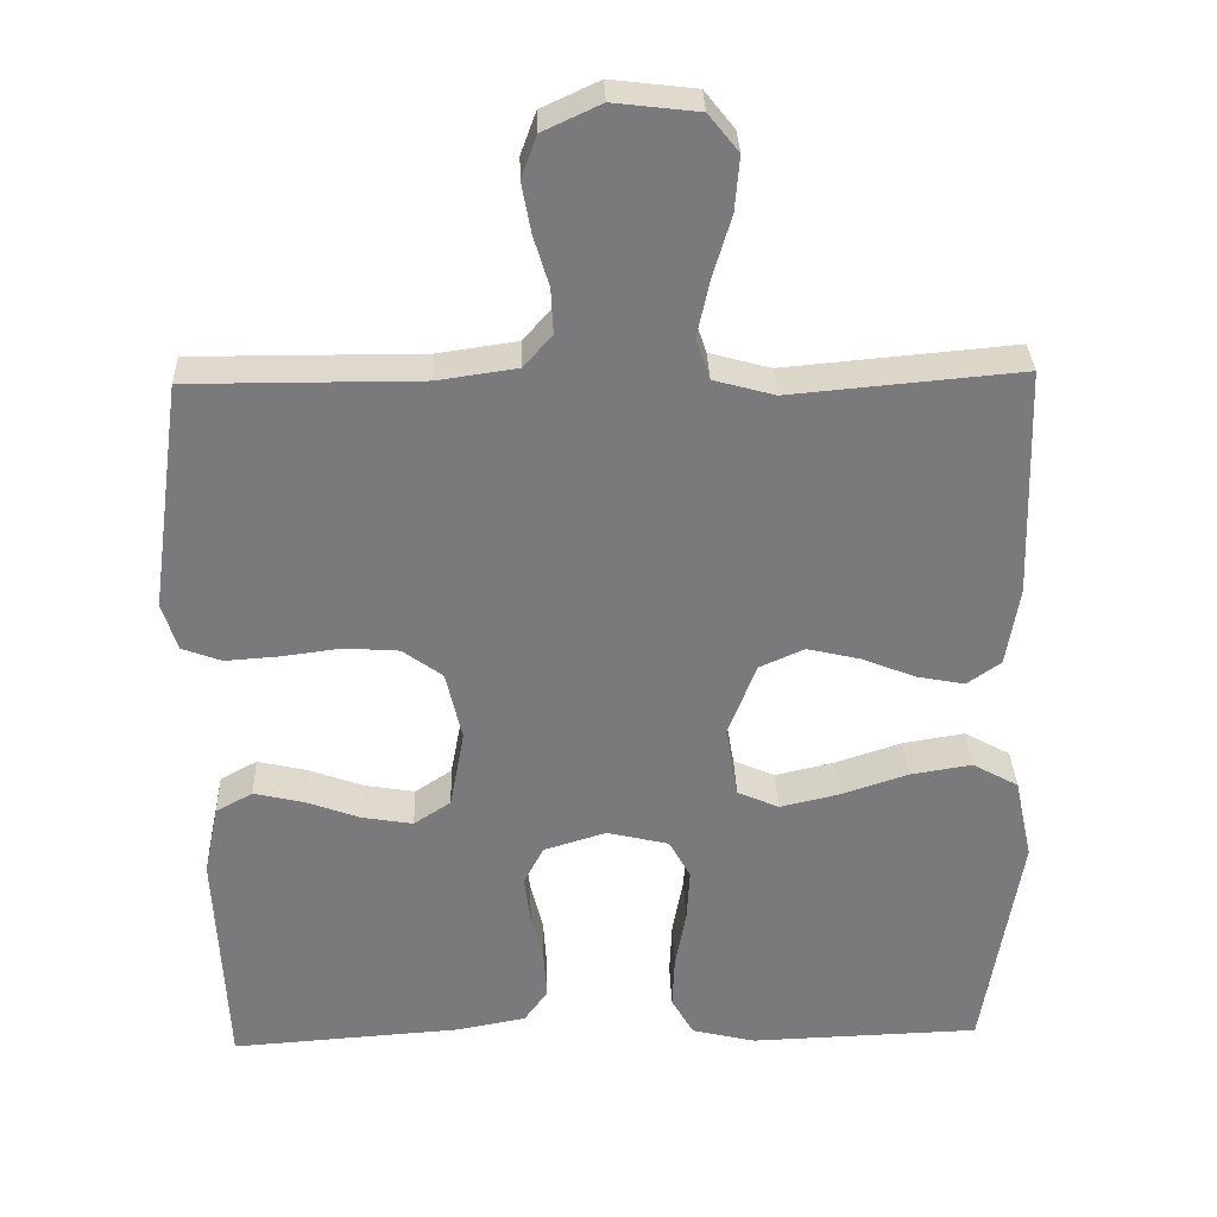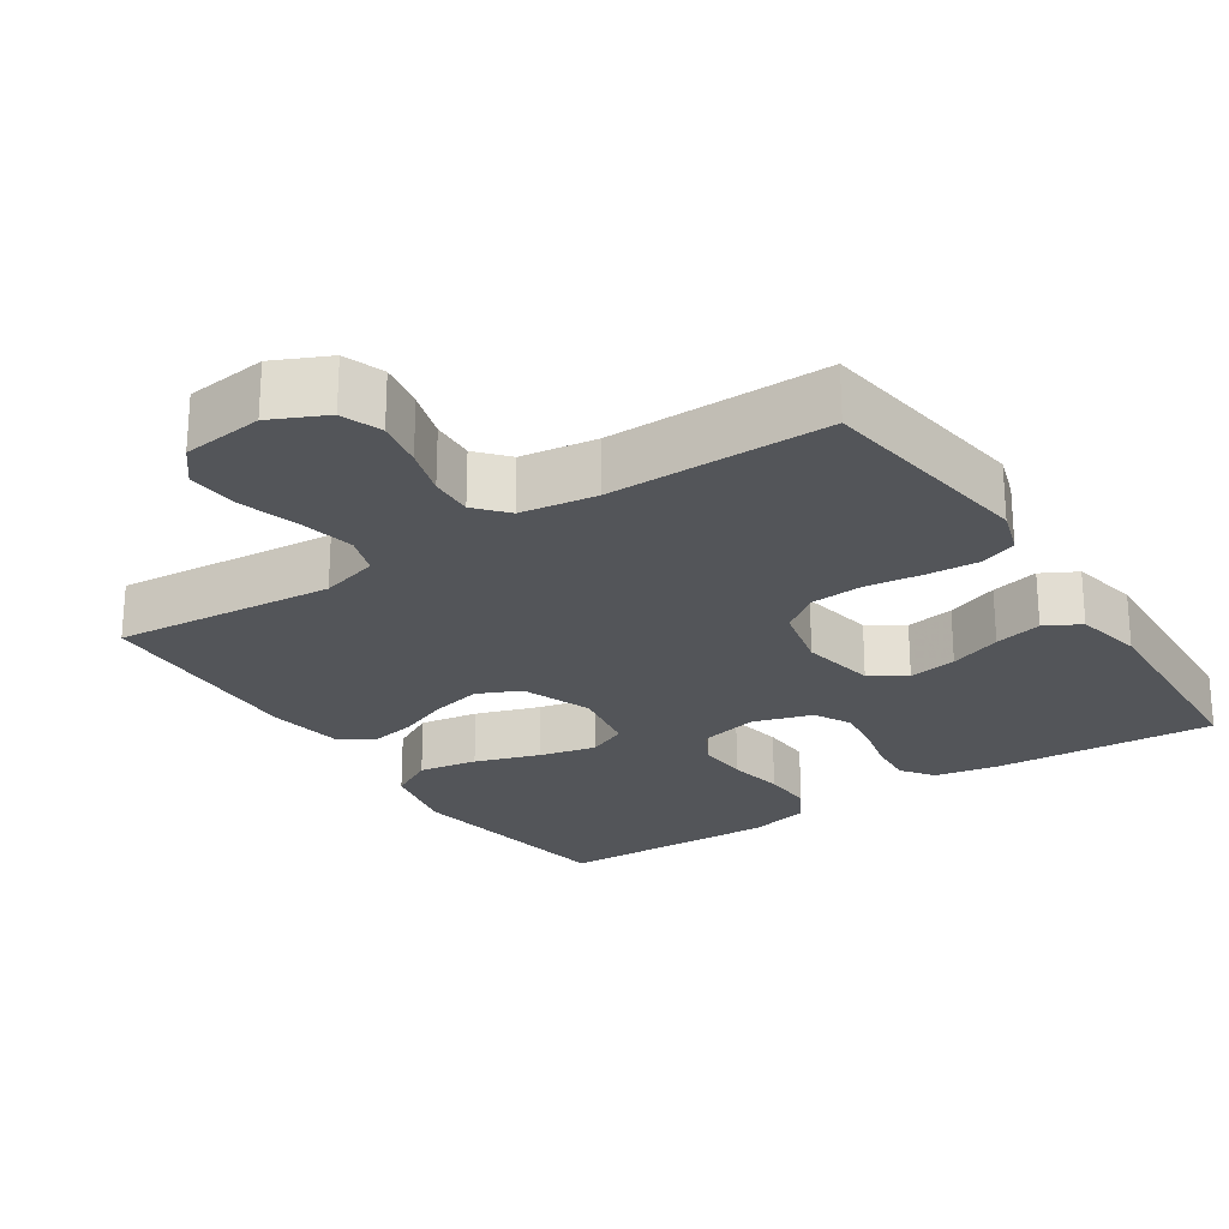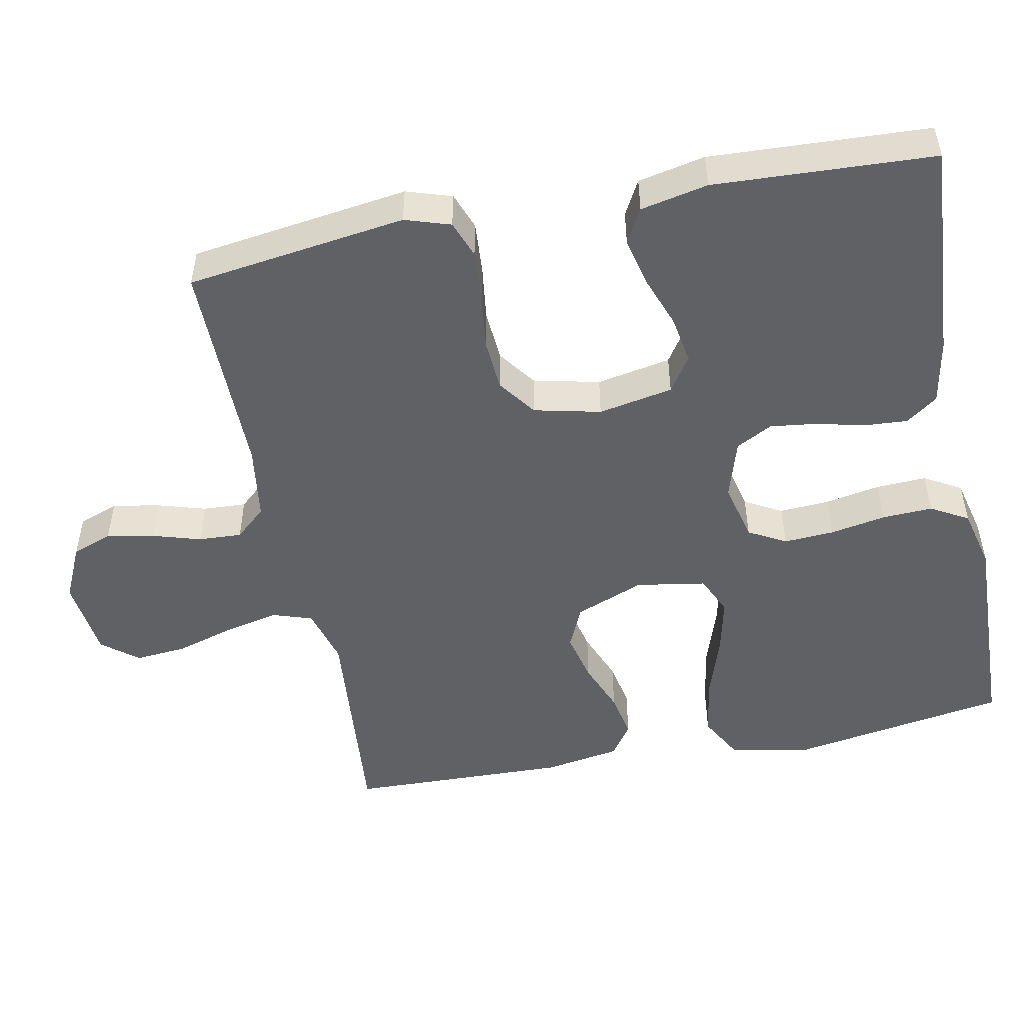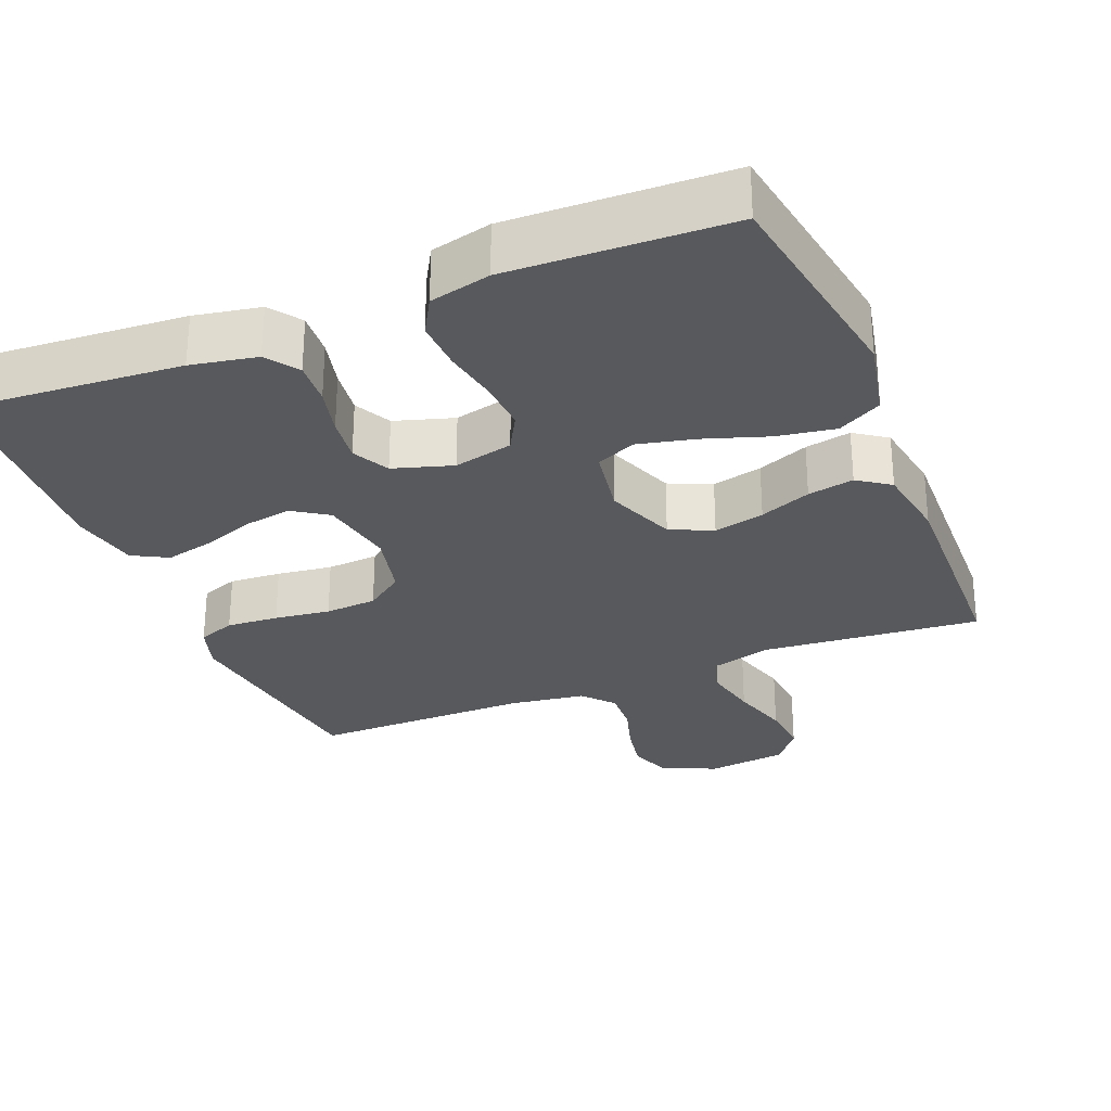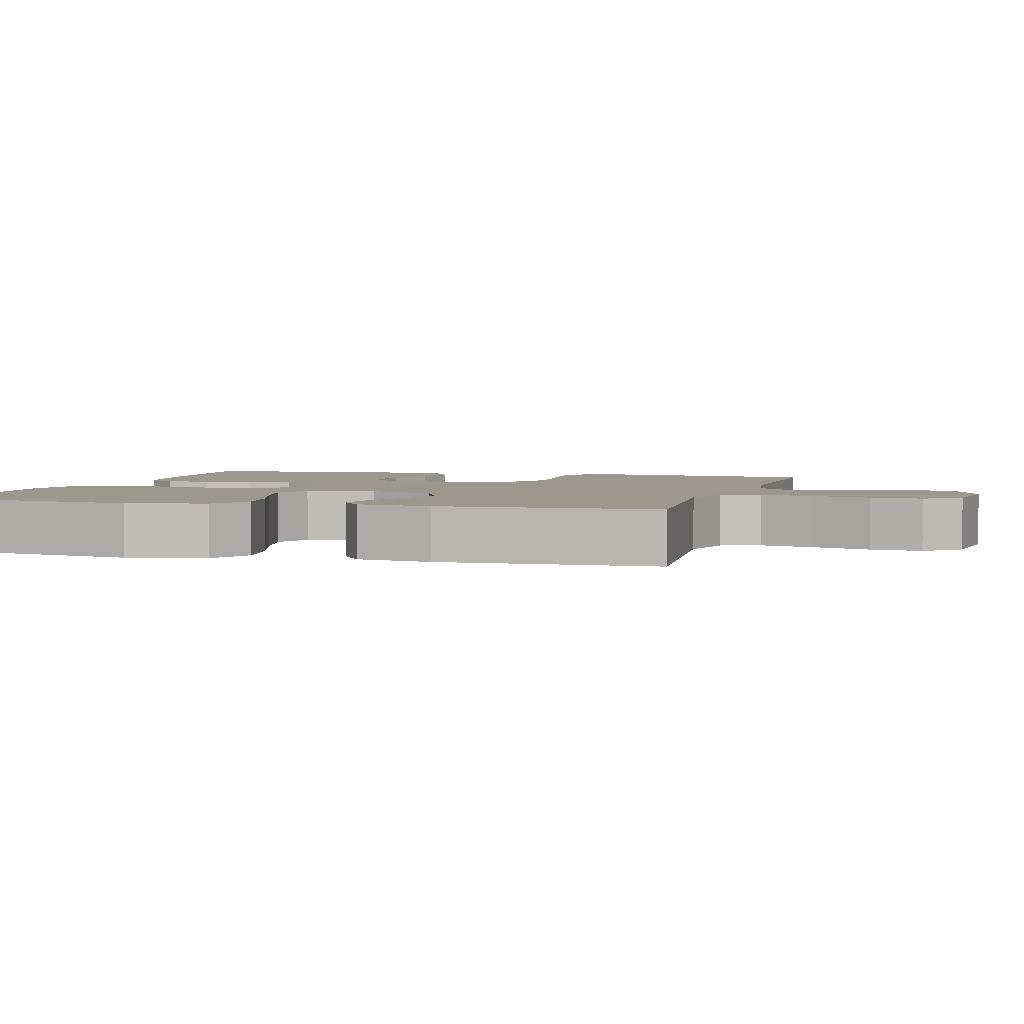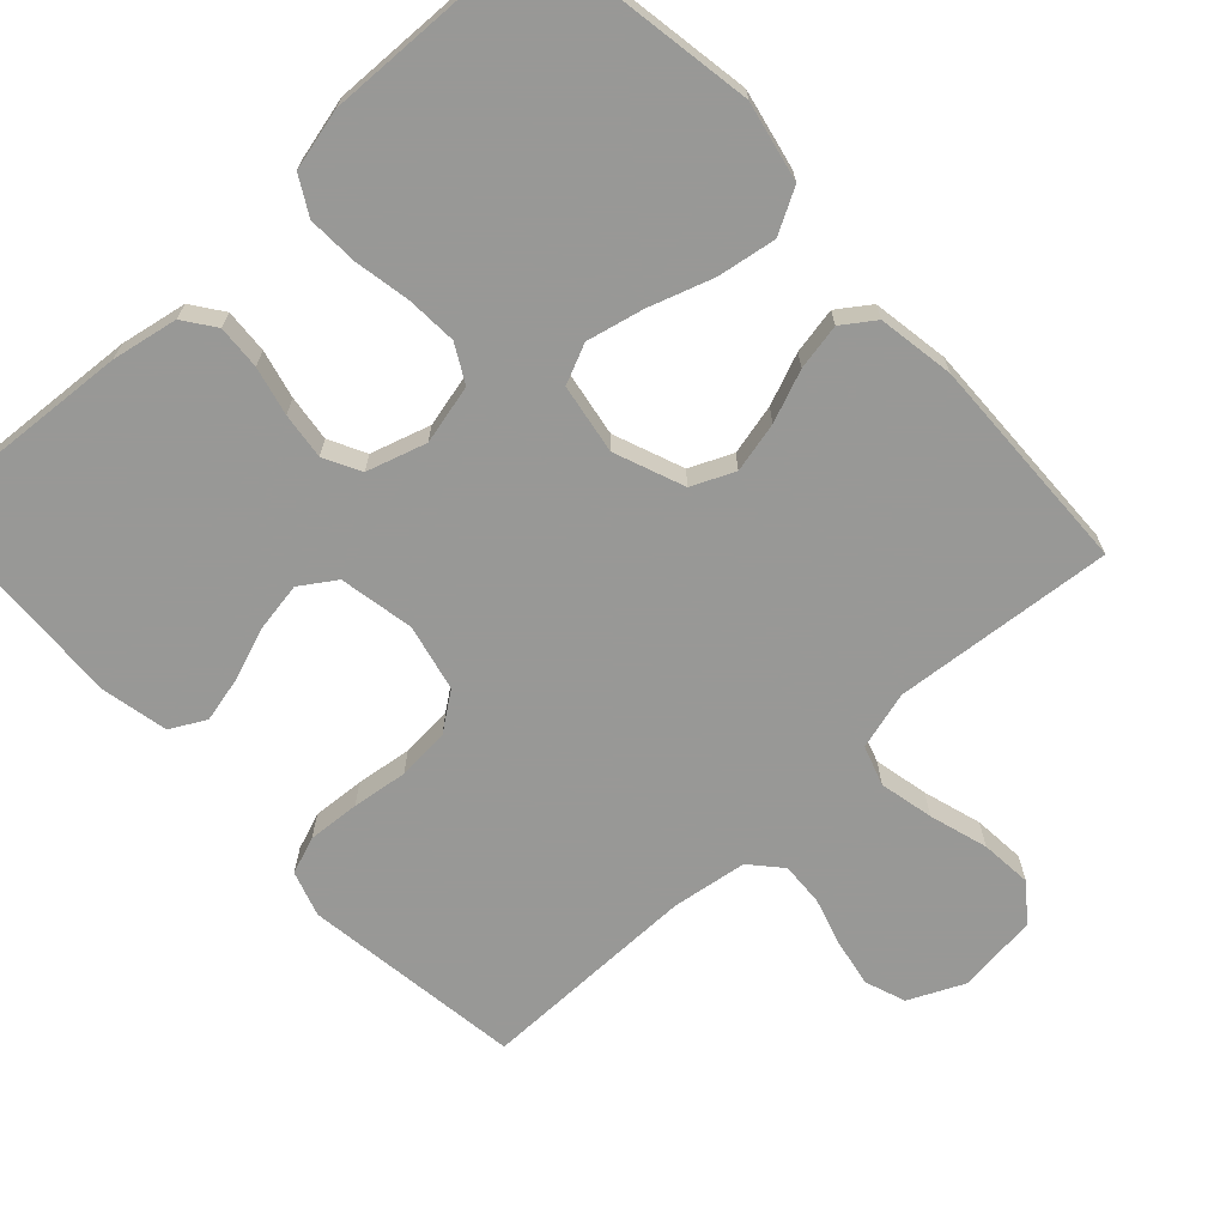
<metadata>
{"format":"obj","ext":"obj","renderer":"f3d","projection":"perspective","resolution":1024,"background":"white","views":[{"elev":32.0,"azim":178.1,"up":"+Z"},{"elev":-24.3,"azim":33.4,"up":"+Y"},{"elev":-50.2,"azim":101.3,"up":"+Y"},{"elev":-29.1,"azim":-157.9,"up":"+Y"},{"elev":3.2,"azim":-74.2,"up":"+Y"},{"elev":-68.5,"azim":-137.2,"up":"+Y"}]}
</metadata>
<code>
v 0.5 0.07 -0.5
v 0.2 0.07 -0.479
v 0.11 0.07 -0.462
v 0.079 0.07 -0.419
v 0.083 0.07 -0.359
v 0.099 0.07 -0.293
v 0.107 0.07 -0.23
v 0.081 0.07 -0.18
v 0 0.07 -0.155
v -0.081 0.07 -0.174
v -0.109 0.07 -0.225
v -0.105 0.07 -0.294
v -0.091 0.07 -0.37
v -0.088 0.07 -0.439
v -0.117 0.07 -0.49
v -0.2 0.07 -0.51
v -0.5 0.07 -0.5
v -0.549 0.07 -0.2
v -0.526 0.07 -0.092
v -0.466 0.07 -0.059
v -0.386 0.07 -0.072
v -0.299 0.07 -0.101
v -0.221 0.07 -0.119
v -0.167 0.07 -0.095
v -0.151 0.07 0
v -0.188 0.07 0.095
v -0.246 0.07 0.121
v -0.315 0.07 0.105
v -0.385 0.07 0.077
v -0.448 0.07 0.065
v -0.492 0.07 0.096
v -0.509 0.07 0.2
v -0.5 0.07 0.5
v -0.2 0.07 0.473
v -0.121 0.07 0.495
v -0.103 0.07 0.549
v -0.119 0.07 0.623
v -0.143 0.07 0.703
v -0.149 0.07 0.774
v -0.11 0.07 0.823
v 0 0.07 0.836
v 0.075 0.07 0.801
v 0.095 0.07 0.746
v 0.083 0.07 0.681
v 0.063 0.07 0.615
v 0.06 0.07 0.556
v 0.097 0.07 0.514
v 0.2 0.07 0.499
v 0.5 0.07 0.5
v 0.541 0.07 0.2
v 0.521 0.07 0.138
v 0.47 0.07 0.119
v 0.399 0.07 0.124
v 0.323 0.07 0.134
v 0.252 0.07 0.129
v 0.2 0.07 0.091
v 0.179 0.07 0
v 0.198 0.07 -0.102
v 0.246 0.07 -0.134
v 0.312 0.07 -0.123
v 0.383 0.07 -0.097
v 0.448 0.07 -0.082
v 0.496 0.07 -0.108
v 0.515 0.07 -0.2
v 0.5 0 -0.5
v 0.2 0 -0.479
v 0.11 0 -0.462
v 0.079 0 -0.419
v 0.083 0 -0.359
v 0.099 0 -0.293
v 0.107 0 -0.23
v 0.081 0 -0.18
v 0 0 -0.155
v -0.081 0 -0.174
v -0.109 0 -0.225
v -0.105 0 -0.294
v -0.091 0 -0.37
v -0.088 0 -0.439
v -0.117 0 -0.49
v -0.2 0 -0.51
v -0.5 0 -0.5
v -0.549 0 -0.2
v -0.526 0 -0.092
v -0.466 0 -0.059
v -0.386 0 -0.072
v -0.299 0 -0.101
v -0.221 0 -0.119
v -0.167 0 -0.095
v -0.151 0 0
v -0.188 0 0.095
v -0.246 0 0.121
v -0.315 0 0.105
v -0.385 0 0.077
v -0.448 0 0.065
v -0.492 0 0.096
v -0.509 0 0.2
v -0.5 0 0.5
v -0.2 0 0.473
v -0.121 0 0.495
v -0.103 0 0.549
v -0.119 0 0.623
v -0.143 0 0.703
v -0.149 0 0.774
v -0.11 0 0.823
v 0 0 0.836
v 0.075 0 0.801
v 0.095 0 0.746
v 0.083 0 0.681
v 0.063 0 0.615
v 0.06 0 0.556
v 0.097 0 0.514
v 0.2 0 0.499
v 0.5 0 0.5
v 0.541 0 0.2
v 0.521 0 0.138
v 0.47 0 0.119
v 0.399 0 0.124
v 0.323 0 0.134
v 0.252 0 0.129
v 0.2 0 0.091
v 0.179 0 0
v 0.198 0 -0.102
v 0.246 0 -0.134
v 0.312 0 -0.123
v 0.383 0 -0.097
v 0.448 0 -0.082
v 0.496 0 -0.108
v 0.515 0 -0.2
f 4 5 6
f 3 4 6
f 2 3 6
f 1 2 6
f 64 1 6
f 63 64 6
f 62 63 6
f 61 62 6
f 60 61 6
f 59 60 6 7
f 58 59 7 8
f 57 58 8 9
f 56 57 9 10
f 52 53 54
f 51 52 54
f 50 51 54
f 49 50 54
f 48 49 54
f 47 48 54 55
f 46 47 55 56
f 43 44 45
f 42 43 45
f 41 42 45
f 40 41 45
f 39 40 45
f 38 39 45
f 37 38 45
f 36 37 45 46
f 46 56 10
f 36 46 10
f 35 36 10
f 32 33 34
f 31 32 34
f 30 31 34
f 29 30 34
f 28 29 34
f 27 28 34 35
f 20 21 22
f 19 20 22
f 18 19 22
f 17 18 22
f 16 17 22
f 15 16 22
f 14 15 22
f 13 14 22
f 12 13 22
f 11 12 22 23
f 10 11 23 24
f 26 27 35
f 25 26 35 10
f 10 24 25
f 70 69 68
f 70 68 67
f 70 67 66
f 70 66 65
f 70 65 128
f 70 128 127
f 70 127 126
f 70 126 125
f 70 125 124
f 71 70 124 123
f 72 71 123 122
f 73 72 122 121
f 74 73 121 120
f 118 117 116
f 118 116 115
f 118 115 114
f 118 114 113
f 118 113 112
f 119 118 112 111
f 120 119 111 110
f 109 108 107
f 109 107 106
f 109 106 105
f 109 105 104
f 109 104 103
f 109 103 102
f 109 102 101
f 110 109 101 100
f 74 120 110
f 74 110 100
f 74 100 99
f 98 97 96
f 98 96 95
f 98 95 94
f 98 94 93
f 98 93 92
f 99 98 92 91
f 86 85 84
f 86 84 83
f 86 83 82
f 86 82 81
f 86 81 80
f 86 80 79
f 86 79 78
f 86 78 77
f 86 77 76
f 87 86 76 75
f 88 87 75 74
f 99 91 90
f 74 99 90 89
f 89 88 74
f 1 65 66 2
f 2 66 67 3
f 3 67 68 4
f 4 68 69 5
f 5 69 70 6
f 6 70 71 7
f 7 71 72 8
f 8 72 73 9
f 9 73 74 10
f 10 74 75 11
f 11 75 76 12
f 12 76 77 13
f 13 77 78 14
f 14 78 79 15
f 15 79 80 16
f 16 80 81 17
f 17 81 82 18
f 18 82 83 19
f 19 83 84 20
f 20 84 85 21
f 21 85 86 22
f 22 86 87 23
f 23 87 88 24
f 24 88 89 25
f 25 89 90 26
f 26 90 91 27
f 27 91 92 28
f 28 92 93 29
f 29 93 94 30
f 30 94 95 31
f 31 95 96 32
f 32 96 97 33
f 33 97 98 34
f 34 98 99 35
f 35 99 100 36
f 36 100 101 37
f 37 101 102 38
f 38 102 103 39
f 39 103 104 40
f 40 104 105 41
f 41 105 106 42
f 42 106 107 43
f 43 107 108 44
f 44 108 109 45
f 45 109 110 46
f 46 110 111 47
f 47 111 112 48
f 48 112 113 49
f 49 113 114 50
f 50 114 115 51
f 51 115 116 52
f 52 116 117 53
f 53 117 118 54
f 54 118 119 55
f 55 119 120 56
f 56 120 121 57
f 57 121 122 58
f 58 122 123 59
f 59 123 124 60
f 60 124 125 61
f 61 125 126 62
f 62 126 127 63
f 63 127 128 64
f 64 128 65 1

</code>
